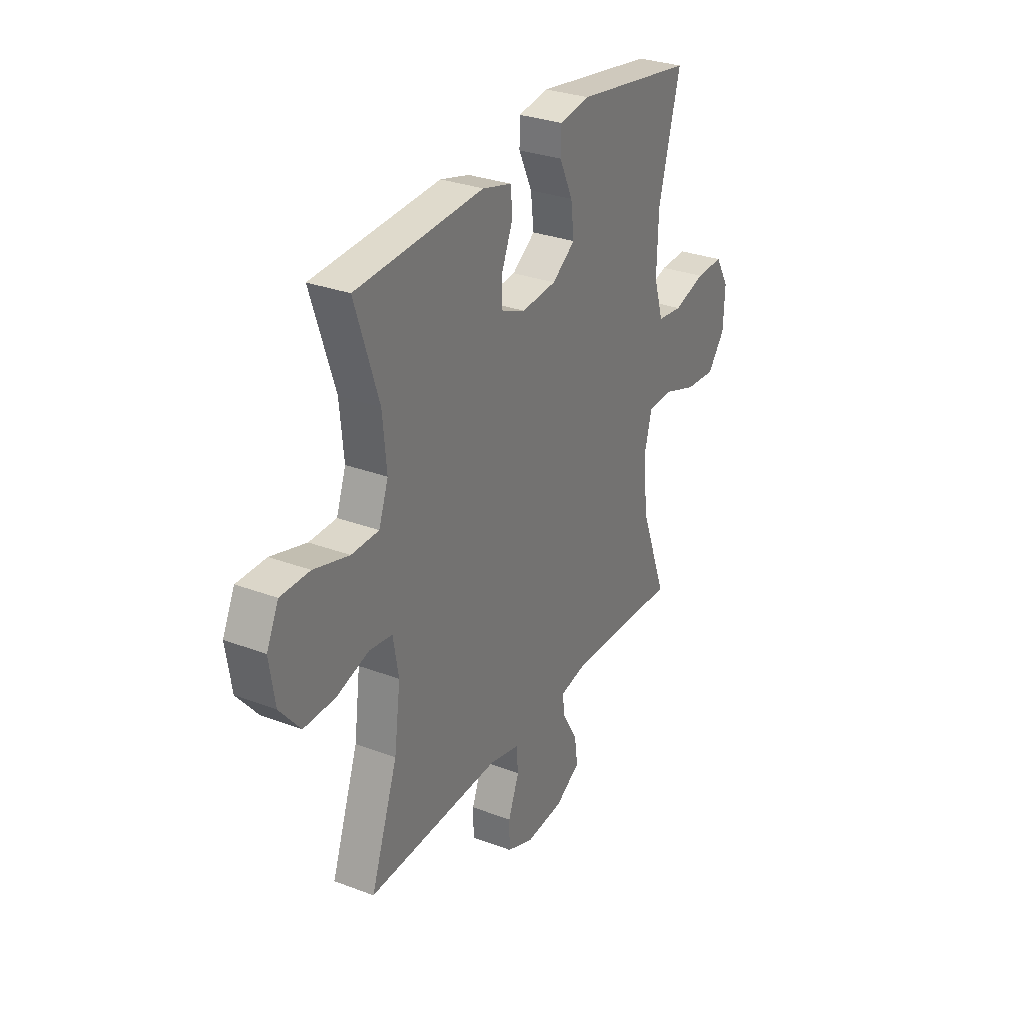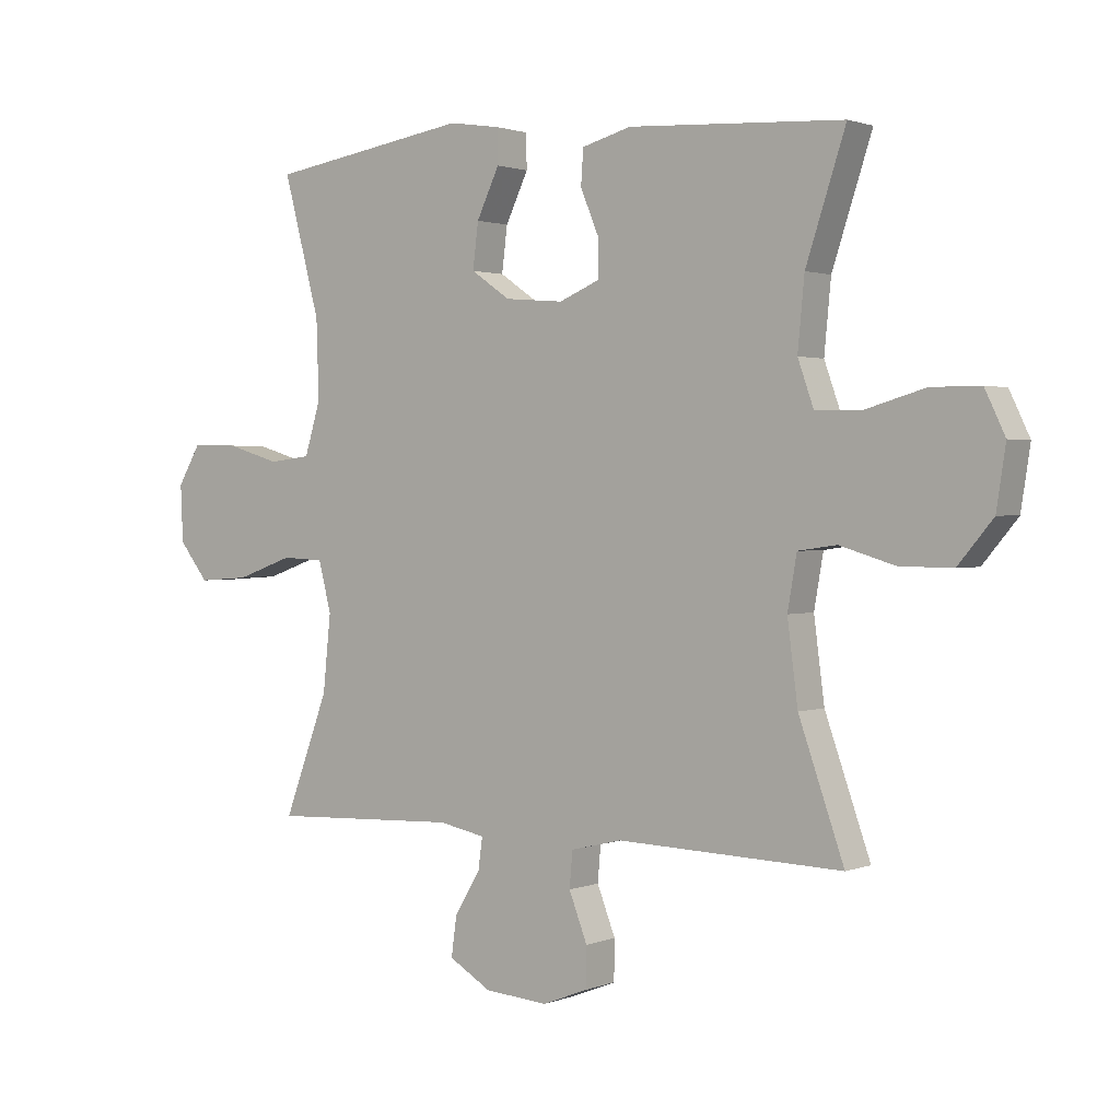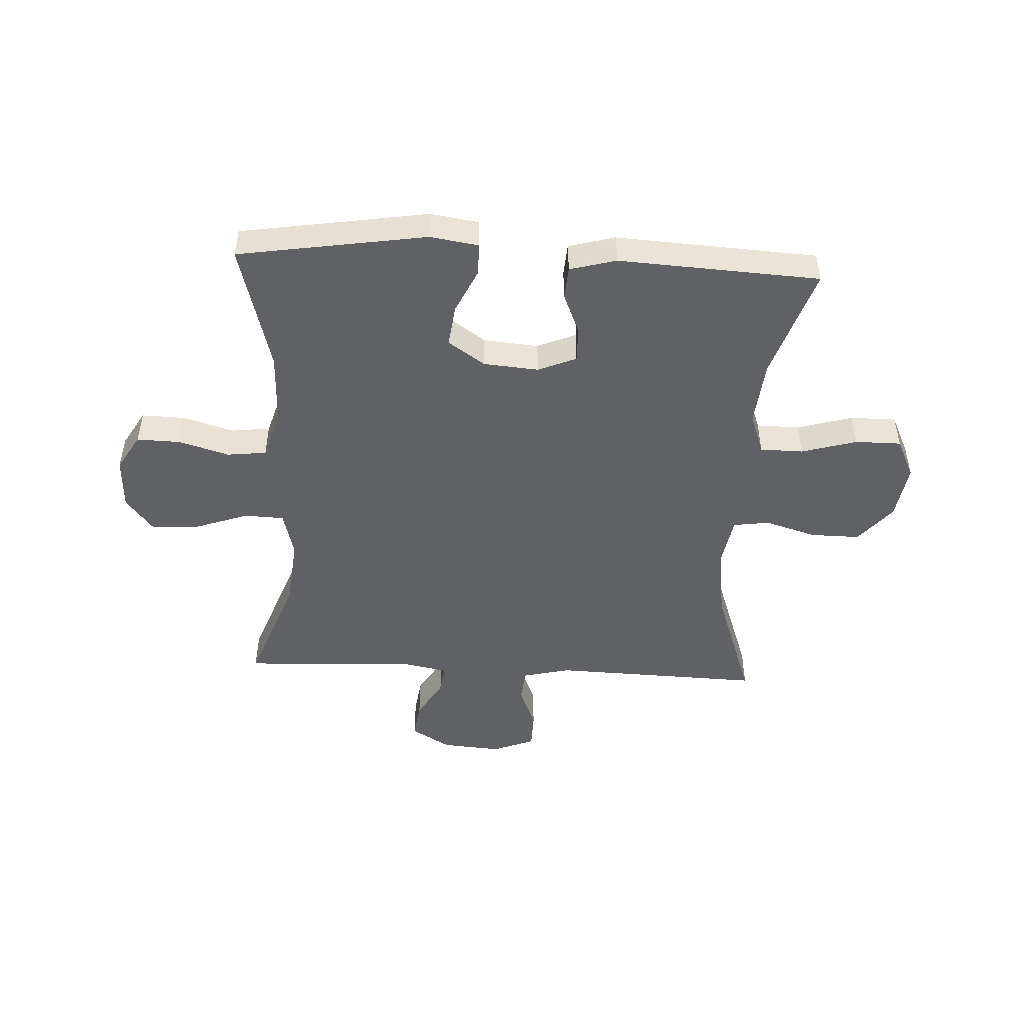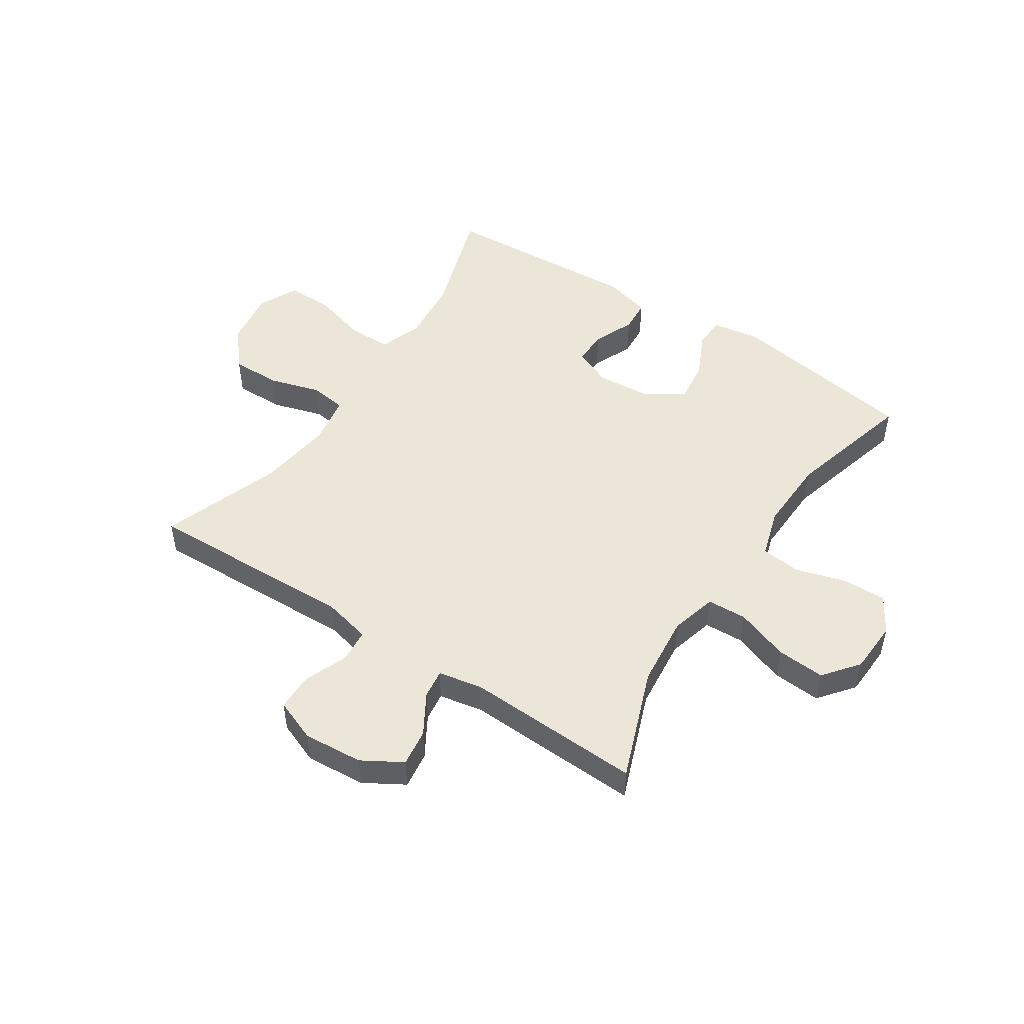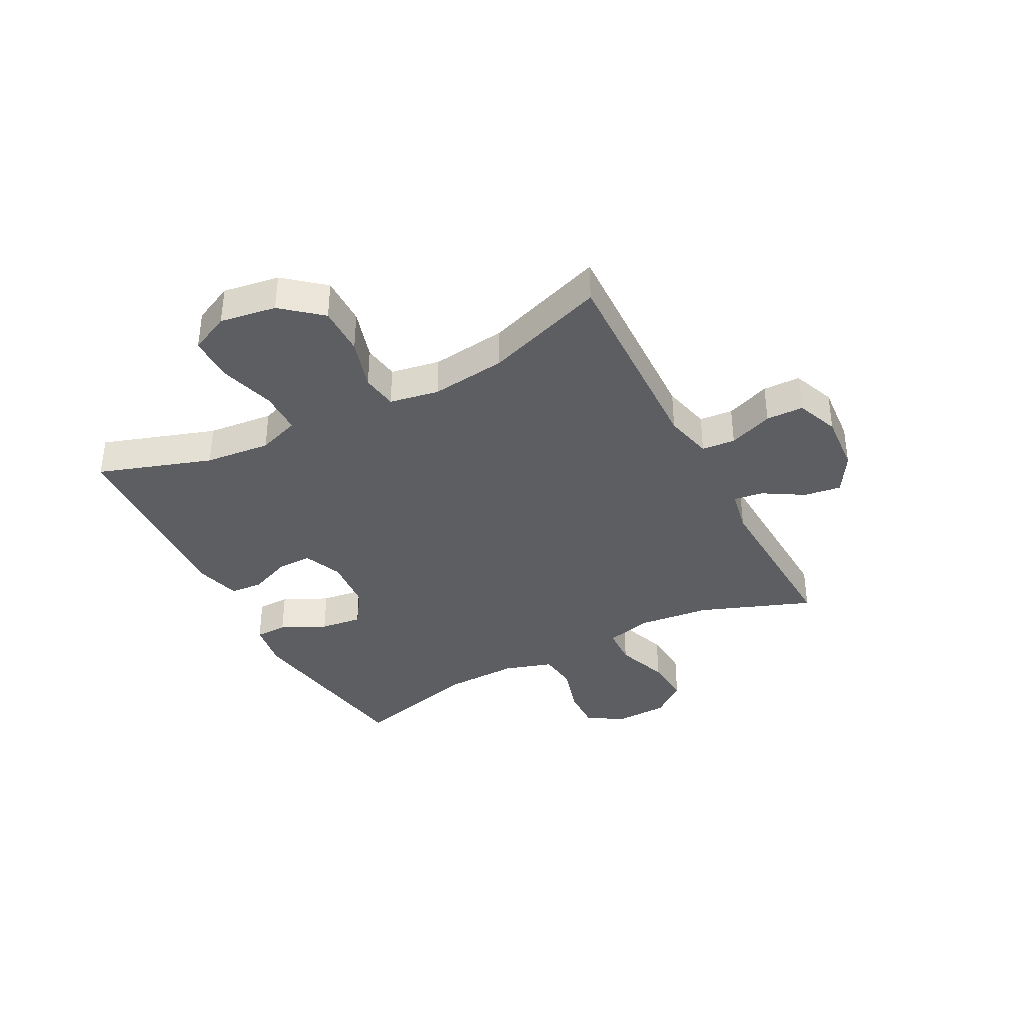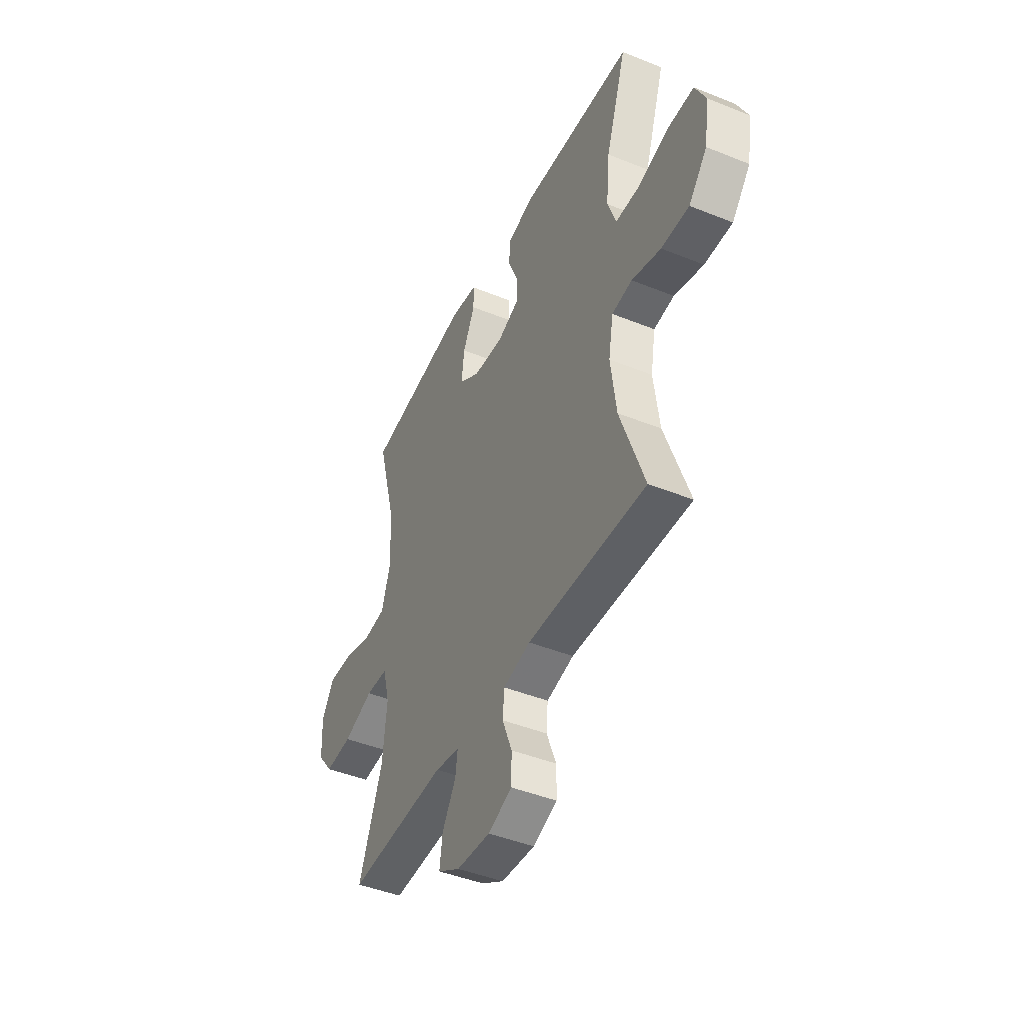
<metadata>
{"format":"obj","ext":"obj","renderer":"f3d","projection":"perspective","resolution":1024,"background":"white","views":[{"elev":30.1,"azim":118.8,"up":"+Z"},{"elev":1.5,"azim":36.4,"up":"+Z"},{"elev":-48.2,"azim":-2.9,"up":"+Y"},{"elev":49.3,"azim":-146.6,"up":"+Y"},{"elev":-37.3,"azim":117.6,"up":"+Y"},{"elev":-44.6,"azim":64.8,"up":"+Z"}]}
</metadata>
<code>
v -0.5 0.07 -0.5
v -0.427 0.07 -0.305
v -0.414 0.07 -0.18
v -0.435 0.07 -0.099
v -0.504 0.07 -0.096
v -0.597 0.07 -0.129
v -0.681 0.07 -0.135
v -0.729 0.07 -0.074
v -0.733 0.07 0.018
v -0.695 0.07 0.082
v -0.619 0.07 0.08
v -0.531 0.07 0.054
v -0.462 0.07 0.062
v -0.436 0.07 0.147
v -0.44 0.07 0.275
v -0.5 0.07 0.5
v -0.171 0.07 0.552
v -0.087 0.07 0.539
v -0.086 0.07 0.483
v -0.123 0.07 0.405
v -0.132 0.07 0.332
v -0.068 0.07 0.288
v 0.028 0.07 0.28
v 0.095 0.07 0.308
v 0.094 0.07 0.369
v 0.064 0.07 0.441
v 0.068 0.07 0.498
v 0.149 0.07 0.52
v 0.5 0.07 0.5
v 0.435 0.07 0.303
v 0.424 0.07 0.189
v 0.45 0.07 0.116
v 0.525 0.07 0.115
v 0.622 0.07 0.143
v 0.702 0.07 0.143
v 0.735 0.07 0.074
v 0.72 0.07 -0.024
v 0.663 0.07 -0.092
v 0.577 0.07 -0.091
v 0.487 0.07 -0.064
v 0.424 0.07 -0.073
v 0.409 0.07 -0.159
v 0.426 0.07 -0.29
v 0.5 0.07 -0.5
v 0.133 0.07 -0.488
v 0.049 0.07 -0.508
v 0.044 0.07 -0.566
v 0.074 0.07 -0.643
v 0.073 0.07 -0.708
v -0.001 0.07 -0.737
v -0.105 0.07 -0.729
v -0.174 0.07 -0.688
v -0.165 0.07 -0.623
v -0.123 0.07 -0.553
v -0.116 0.07 -0.502
v -0.192 0.07 -0.487
v -0.5 0 -0.5
v -0.427 0 -0.305
v -0.414 0 -0.18
v -0.435 0 -0.099
v -0.504 0 -0.096
v -0.597 0 -0.129
v -0.681 0 -0.135
v -0.729 0 -0.074
v -0.733 0 0.018
v -0.695 0 0.082
v -0.619 0 0.08
v -0.531 0 0.054
v -0.462 0 0.062
v -0.436 0 0.147
v -0.44 0 0.275
v -0.5 0 0.5
v -0.171 0 0.552
v -0.087 0 0.539
v -0.086 0 0.483
v -0.123 0 0.405
v -0.132 0 0.332
v -0.068 0 0.288
v 0.028 0 0.28
v 0.095 0 0.308
v 0.094 0 0.369
v 0.064 0 0.441
v 0.068 0 0.498
v 0.149 0 0.52
v 0.5 0 0.5
v 0.435 0 0.303
v 0.424 0 0.189
v 0.45 0 0.116
v 0.525 0 0.115
v 0.622 0 0.143
v 0.702 0 0.143
v 0.735 0 0.074
v 0.72 0 -0.024
v 0.663 0 -0.092
v 0.577 0 -0.091
v 0.487 0 -0.064
v 0.424 0 -0.073
v 0.409 0 -0.159
v 0.426 0 -0.29
v 0.5 0 -0.5
v 0.133 0 -0.488
v 0.049 0 -0.508
v 0.044 0 -0.566
v 0.074 0 -0.643
v 0.073 0 -0.708
v -0.001 0 -0.737
v -0.105 0 -0.729
v -0.174 0 -0.688
v -0.165 0 -0.623
v -0.123 0 -0.553
v -0.116 0 -0.502
v -0.192 0 -0.487
f 52 53 54
f 51 52 54
f 50 51 54
f 49 50 54
f 48 49 54
f 47 48 54
f 46 47 54 55
f 45 46 55 56
f 43 44 45
f 42 43 45 56
f 38 39 40
f 37 38 40
f 36 37 40
f 35 36 40
f 34 35 40
f 33 34 40
f 32 33 40 41
f 56 1 2
f 42 56 2
f 41 42 2
f 32 41 2
f 31 32 2
f 28 29 30
f 27 28 30
f 26 27 30
f 25 26 30
f 18 19 20
f 17 18 20
f 16 17 20
f 15 16 20
f 14 15 20 21
f 13 14 21 22
f 10 11 12
f 9 10 12
f 8 9 12
f 7 8 12
f 6 7 12
f 5 6 12
f 4 5 12 13
f 13 22 23
f 4 13 23
f 3 4 23
f 24 25 30 31
f 23 24 31
f 3 23 31
f 2 3 31
f 110 109 108
f 110 108 107
f 110 107 106
f 110 106 105
f 110 105 104
f 110 104 103
f 111 110 103 102
f 112 111 102 101
f 101 100 99
f 112 101 99 98
f 96 95 94
f 96 94 93
f 96 93 92
f 96 92 91
f 96 91 90
f 96 90 89
f 97 96 89 88
f 58 57 112
f 58 112 98
f 58 98 97
f 58 97 88
f 58 88 87
f 86 85 84
f 86 84 83
f 86 83 82
f 86 82 81
f 76 75 74
f 76 74 73
f 76 73 72
f 76 72 71
f 77 76 71 70
f 78 77 70 69
f 68 67 66
f 68 66 65
f 68 65 64
f 68 64 63
f 68 63 62
f 68 62 61
f 69 68 61 60
f 79 78 69
f 79 69 60
f 79 60 59
f 87 86 81 80
f 87 80 79
f 87 79 59
f 87 59 58
f 1 57 58 2
f 2 58 59 3
f 3 59 60 4
f 4 60 61 5
f 5 61 62 6
f 6 62 63 7
f 7 63 64 8
f 8 64 65 9
f 9 65 66 10
f 10 66 67 11
f 11 67 68 12
f 12 68 69 13
f 13 69 70 14
f 14 70 71 15
f 15 71 72 16
f 16 72 73 17
f 17 73 74 18
f 18 74 75 19
f 19 75 76 20
f 20 76 77 21
f 21 77 78 22
f 22 78 79 23
f 23 79 80 24
f 24 80 81 25
f 25 81 82 26
f 26 82 83 27
f 27 83 84 28
f 28 84 85 29
f 29 85 86 30
f 30 86 87 31
f 31 87 88 32
f 32 88 89 33
f 33 89 90 34
f 34 90 91 35
f 35 91 92 36
f 36 92 93 37
f 37 93 94 38
f 38 94 95 39
f 39 95 96 40
f 40 96 97 41
f 41 97 98 42
f 42 98 99 43
f 43 99 100 44
f 44 100 101 45
f 45 101 102 46
f 46 102 103 47
f 47 103 104 48
f 48 104 105 49
f 49 105 106 50
f 50 106 107 51
f 51 107 108 52
f 52 108 109 53
f 53 109 110 54
f 54 110 111 55
f 55 111 112 56
f 56 112 57 1

</code>
